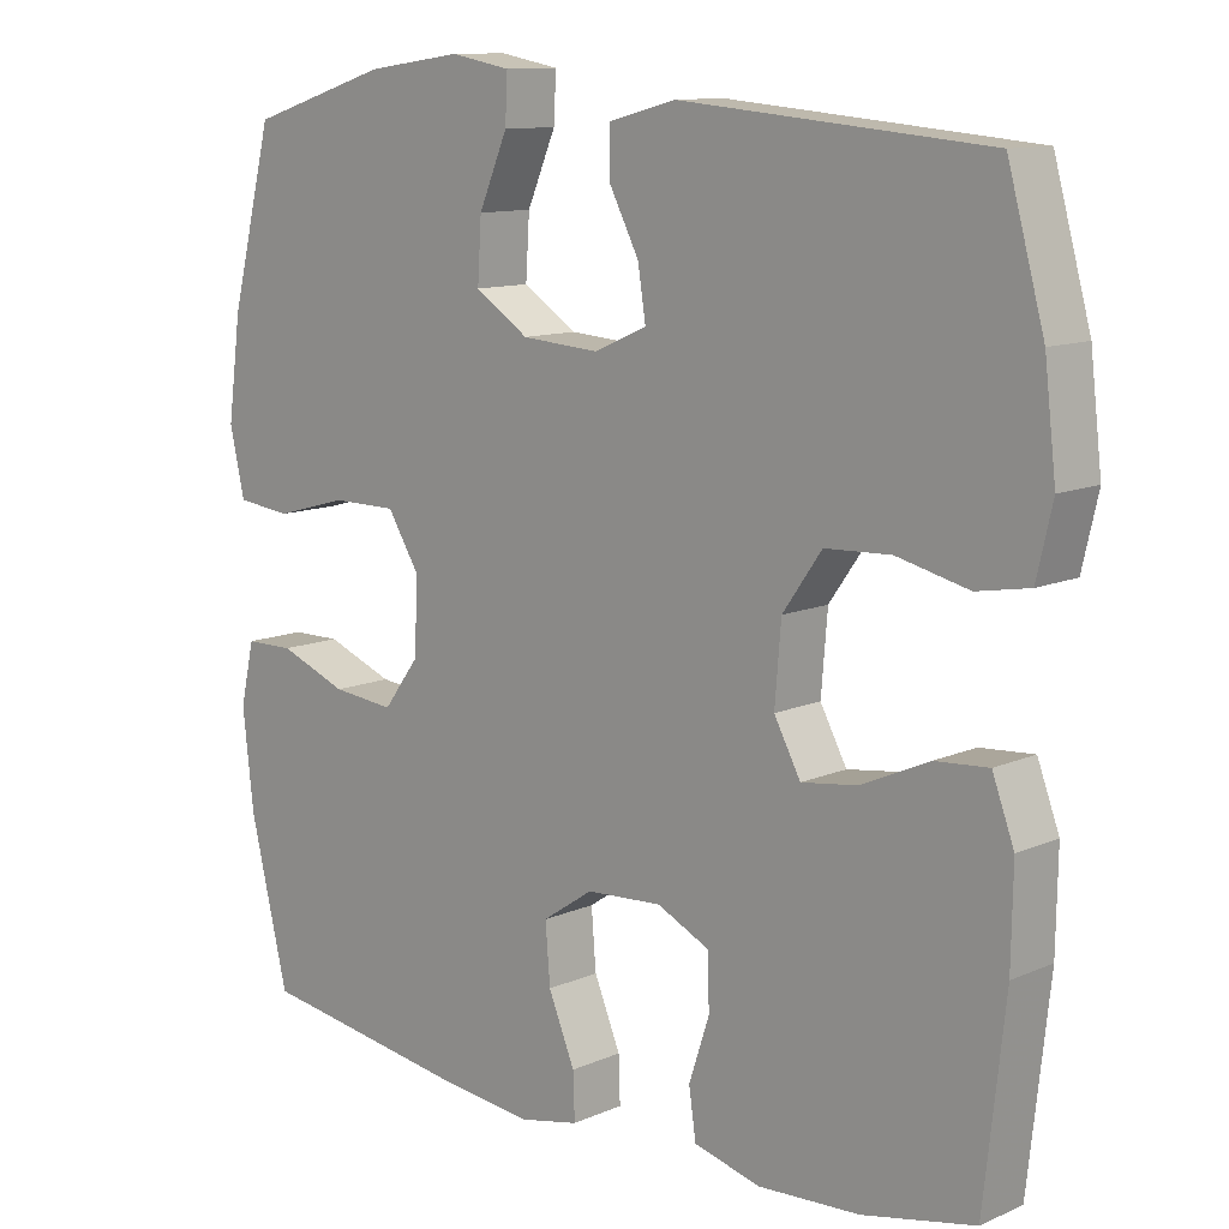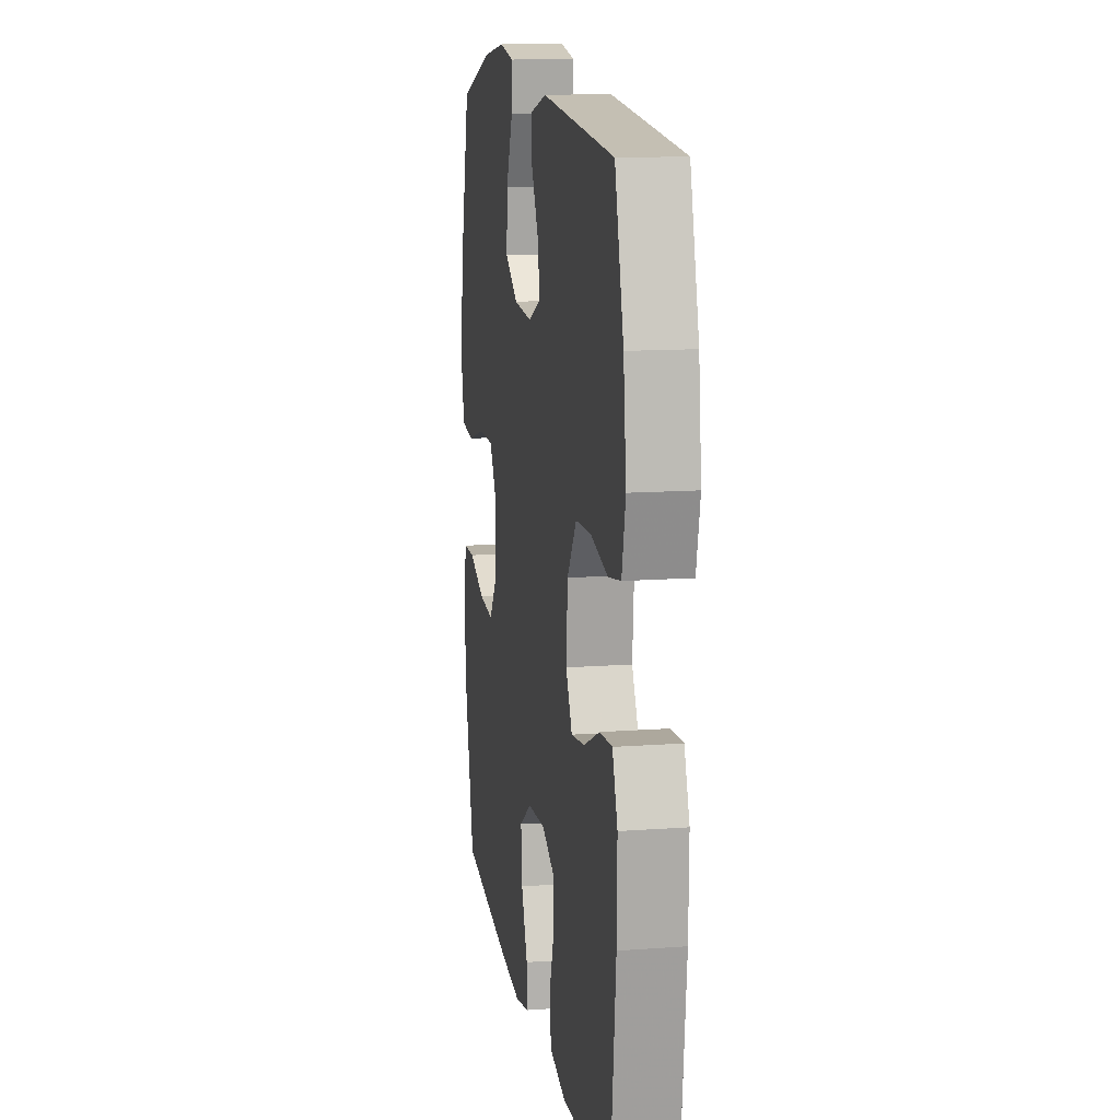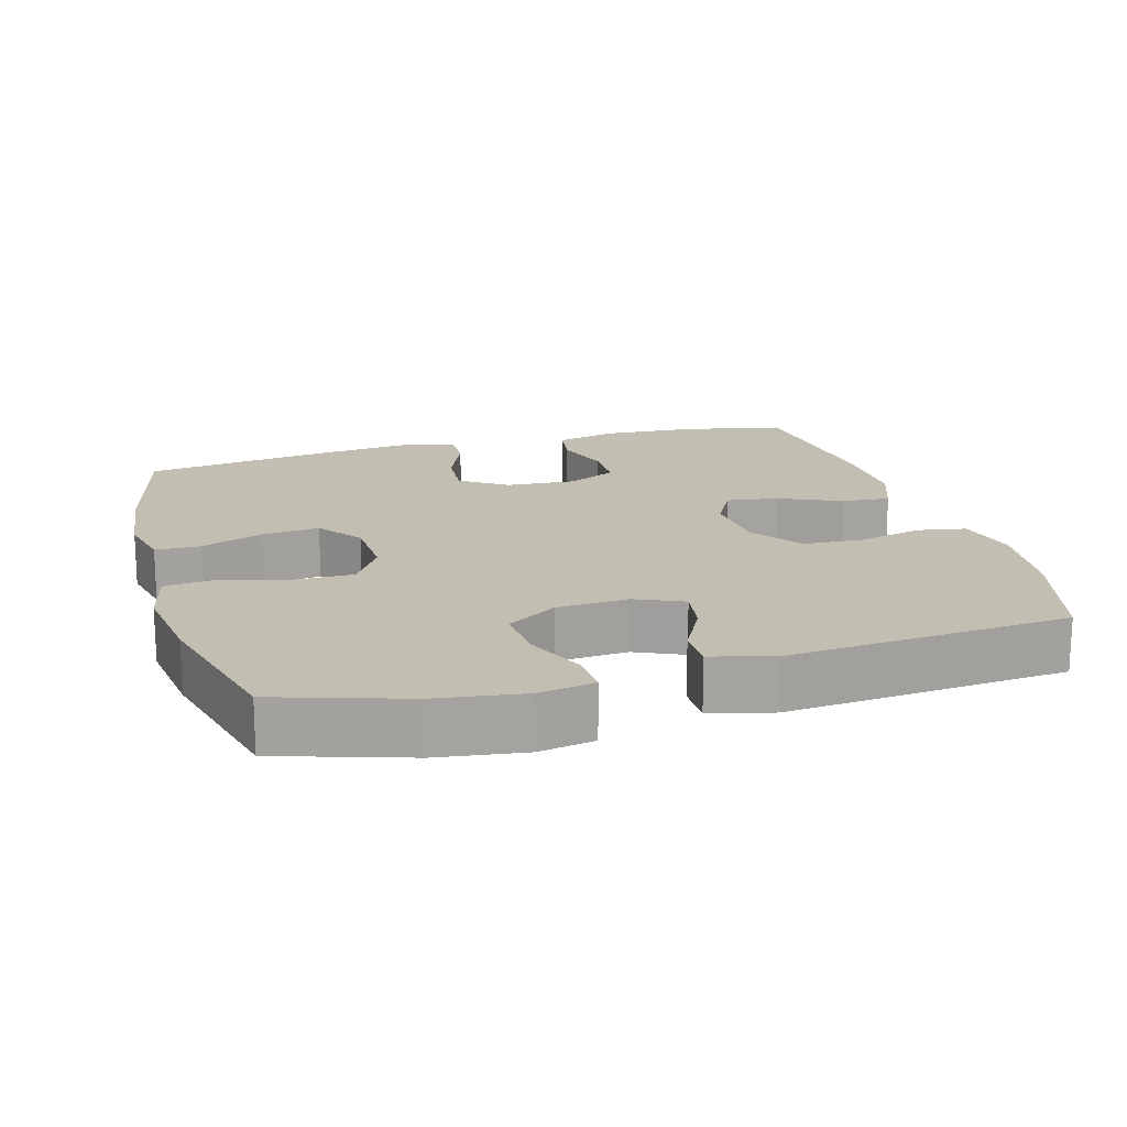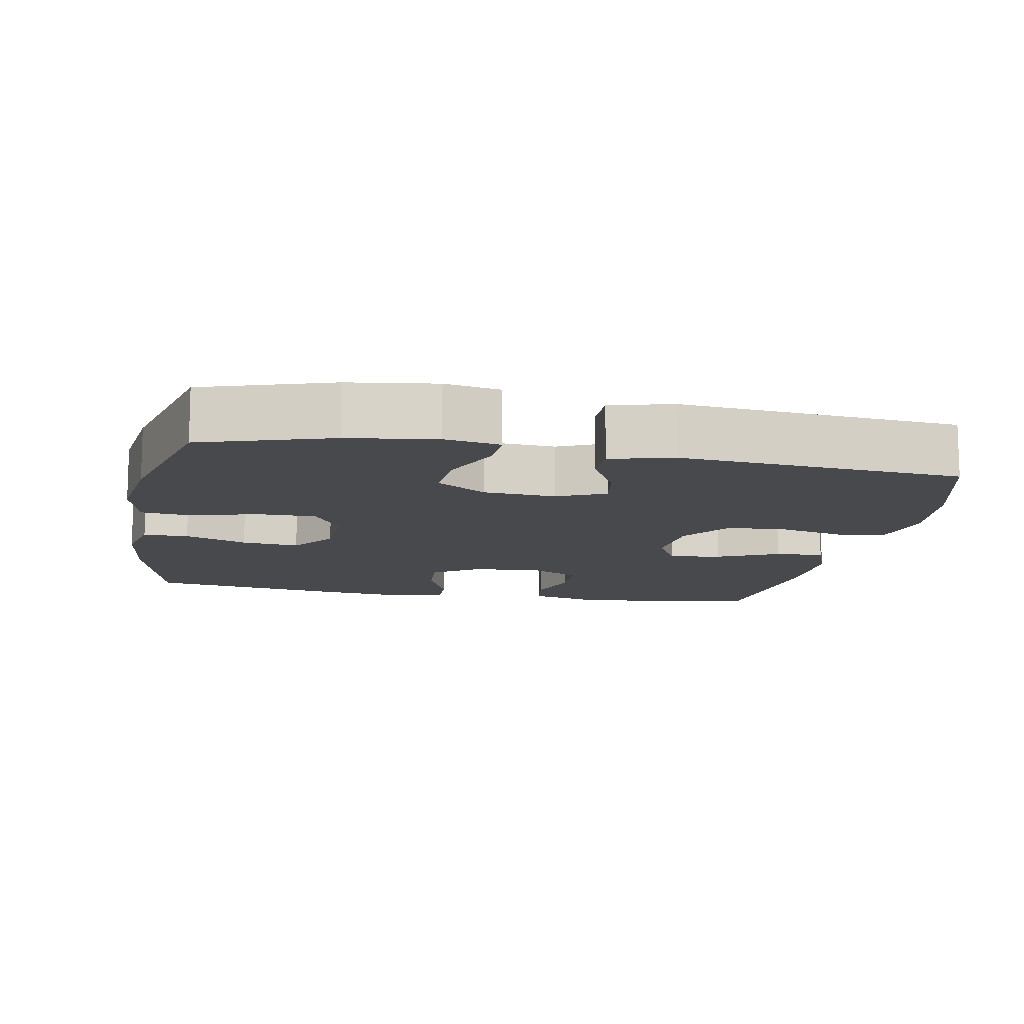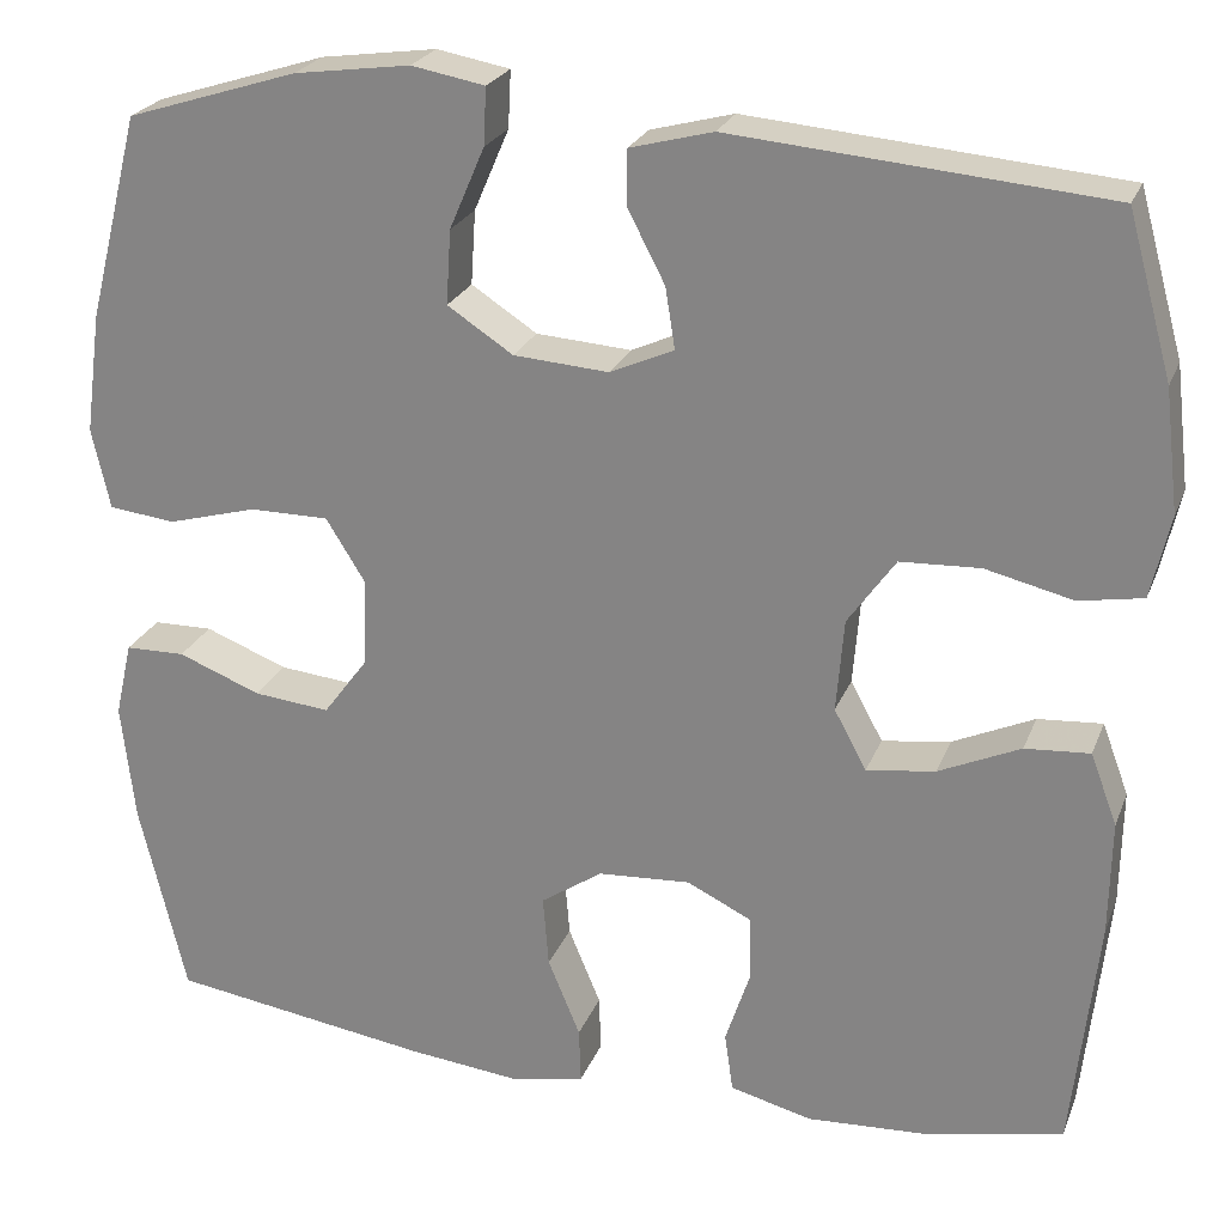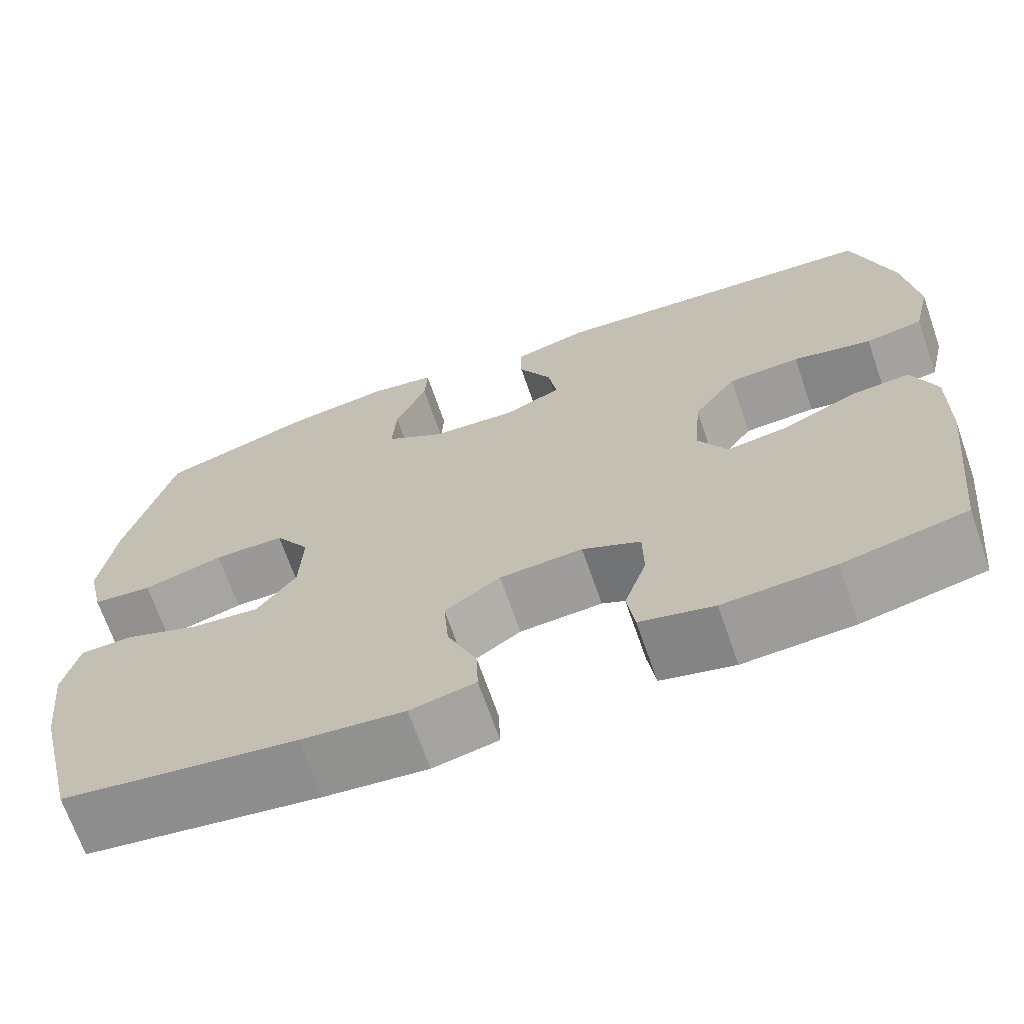
<metadata>
{"format":"obj","ext":"obj","renderer":"f3d","projection":"perspective","resolution":1024,"background":"white","views":[{"elev":11.4,"azim":43.5,"up":"+Z"},{"elev":12.9,"azim":80.4,"up":"+Z"},{"elev":17.3,"azim":-15.9,"up":"+Y"},{"elev":-12.0,"azim":-10.7,"up":"+Y"},{"elev":24.0,"azim":18.0,"up":"+Z"},{"elev":-68.9,"azim":19.2,"up":"+Z"}]}
</metadata>
<code>
v 0.5 0.07 -0.5
v 0.357 0.07 -0.53
v 0.228 0.07 -0.537
v 0.142 0.07 -0.515
v 0.133 0.07 -0.453
v 0.159 0.07 -0.374
v 0.158 0.07 -0.305
v 0.09 0.07 -0.272
v -0.007 0.07 -0.278
v -0.072 0.07 -0.322
v -0.066 0.07 -0.397
v -0.032 0.07 -0.479
v -0.03 0.07 -0.538
v -0.106 0.07 -0.554
v -0.226 0.07 -0.541
v -0.5 0.07 -0.5
v -0.549 0.07 -0.295
v -0.563 0.07 -0.17
v -0.545 0.07 -0.091
v -0.482 0.07 -0.09
v -0.395 0.07 -0.124
v -0.315 0.07 -0.132
v -0.269 0.07 -0.07
v -0.265 0.07 0.024
v -0.306 0.07 0.09
v -0.389 0.07 0.09
v -0.483 0.07 0.064
v -0.553 0.07 0.072
v -0.572 0.07 0.157
v -0.555 0.07 0.284
v -0.5 0.07 0.5
v -0.32 0.07 0.557
v -0.198 0.07 0.574
v -0.121 0.07 0.56
v -0.124 0.07 0.5
v -0.161 0.07 0.414
v -0.166 0.07 0.336
v -0.097 0.07 0.291
v 0.003 0.07 0.284
v 0.07 0.07 0.314
v 0.06 0.07 0.378
v 0.021 0.07 0.453
v 0.021 0.07 0.511
v 0.108 0.07 0.534
v 0.5 0.07 0.5
v 0.547 0.07 0.33
v 0.562 0.07 0.202
v 0.542 0.07 0.115
v 0.475 0.07 0.103
v 0.383 0.07 0.125
v 0.299 0.07 0.121
v 0.249 0.07 0.05
v 0.241 0.07 -0.048
v 0.275 0.07 -0.111
v 0.347 0.07 -0.101
v 0.433 0.07 -0.062
v 0.501 0.07 -0.057
v 0.529 0.07 -0.132
v 0.527 0.07 -0.253
v 0.5 0 -0.5
v 0.357 0 -0.53
v 0.228 0 -0.537
v 0.142 0 -0.515
v 0.133 0 -0.453
v 0.159 0 -0.374
v 0.158 0 -0.305
v 0.09 0 -0.272
v -0.007 0 -0.278
v -0.072 0 -0.322
v -0.066 0 -0.397
v -0.032 0 -0.479
v -0.03 0 -0.538
v -0.106 0 -0.554
v -0.226 0 -0.541
v -0.5 0 -0.5
v -0.549 0 -0.295
v -0.563 0 -0.17
v -0.545 0 -0.091
v -0.482 0 -0.09
v -0.395 0 -0.124
v -0.315 0 -0.132
v -0.269 0 -0.07
v -0.265 0 0.024
v -0.306 0 0.09
v -0.389 0 0.09
v -0.483 0 0.064
v -0.553 0 0.072
v -0.572 0 0.157
v -0.555 0 0.284
v -0.5 0 0.5
v -0.32 0 0.557
v -0.198 0 0.574
v -0.121 0 0.56
v -0.124 0 0.5
v -0.161 0 0.414
v -0.166 0 0.336
v -0.097 0 0.291
v 0.003 0 0.284
v 0.07 0 0.314
v 0.06 0 0.378
v 0.021 0 0.453
v 0.021 0 0.511
v 0.108 0 0.534
v 0.5 0 0.5
v 0.547 0 0.33
v 0.562 0 0.202
v 0.542 0 0.115
v 0.475 0 0.103
v 0.383 0 0.125
v 0.299 0 0.121
v 0.249 0 0.05
v 0.241 0 -0.048
v 0.275 0 -0.111
v 0.347 0 -0.101
v 0.433 0 -0.062
v 0.501 0 -0.057
v 0.529 0 -0.132
v 0.527 0 -0.253
f 4 5 6
f 3 4 6
f 2 3 6
f 1 2 6
f 59 1 6
f 58 59 6
f 57 58 6
f 56 57 6
f 55 56 6
f 54 55 6 7
f 53 54 7 8
f 52 53 8 9
f 51 52 9 10
f 48 49 50
f 47 48 50
f 46 47 50
f 45 46 50
f 44 45 50
f 43 44 50
f 42 43 50
f 41 42 50
f 40 41 50 51
f 39 40 51 10
f 34 35 36
f 33 34 36
f 32 33 36
f 31 32 36
f 30 31 36
f 29 30 36
f 28 29 36
f 27 28 36
f 26 27 36
f 25 26 36 37
f 24 25 37 38
f 19 20 21
f 18 19 21
f 17 18 21
f 16 17 21
f 15 16 21
f 14 15 21
f 13 14 21
f 12 13 21
f 11 12 21
f 10 11 21 22
f 38 39 10
f 24 38 10
f 23 24 10
f 10 22 23
f 65 64 63
f 65 63 62
f 65 62 61
f 65 61 60
f 65 60 118
f 65 118 117
f 65 117 116
f 65 116 115
f 65 115 114
f 66 65 114 113
f 67 66 113 112
f 68 67 112 111
f 69 68 111 110
f 109 108 107
f 109 107 106
f 109 106 105
f 109 105 104
f 109 104 103
f 109 103 102
f 109 102 101
f 109 101 100
f 110 109 100 99
f 69 110 99 98
f 95 94 93
f 95 93 92
f 95 92 91
f 95 91 90
f 95 90 89
f 95 89 88
f 95 88 87
f 95 87 86
f 95 86 85
f 96 95 85 84
f 97 96 84 83
f 80 79 78
f 80 78 77
f 80 77 76
f 80 76 75
f 80 75 74
f 80 74 73
f 80 73 72
f 80 72 71
f 80 71 70
f 81 80 70 69
f 69 98 97
f 69 97 83
f 69 83 82
f 82 81 69
f 1 60 61 2
f 2 61 62 3
f 3 62 63 4
f 4 63 64 5
f 5 64 65 6
f 6 65 66 7
f 7 66 67 8
f 8 67 68 9
f 9 68 69 10
f 10 69 70 11
f 11 70 71 12
f 12 71 72 13
f 13 72 73 14
f 14 73 74 15
f 15 74 75 16
f 16 75 76 17
f 17 76 77 18
f 18 77 78 19
f 19 78 79 20
f 20 79 80 21
f 21 80 81 22
f 22 81 82 23
f 23 82 83 24
f 24 83 84 25
f 25 84 85 26
f 26 85 86 27
f 27 86 87 28
f 28 87 88 29
f 29 88 89 30
f 30 89 90 31
f 31 90 91 32
f 32 91 92 33
f 33 92 93 34
f 34 93 94 35
f 35 94 95 36
f 36 95 96 37
f 37 96 97 38
f 38 97 98 39
f 39 98 99 40
f 40 99 100 41
f 41 100 101 42
f 42 101 102 43
f 43 102 103 44
f 44 103 104 45
f 45 104 105 46
f 46 105 106 47
f 47 106 107 48
f 48 107 108 49
f 49 108 109 50
f 50 109 110 51
f 51 110 111 52
f 52 111 112 53
f 53 112 113 54
f 54 113 114 55
f 55 114 115 56
f 56 115 116 57
f 57 116 117 58
f 58 117 118 59
f 59 118 60 1

</code>
